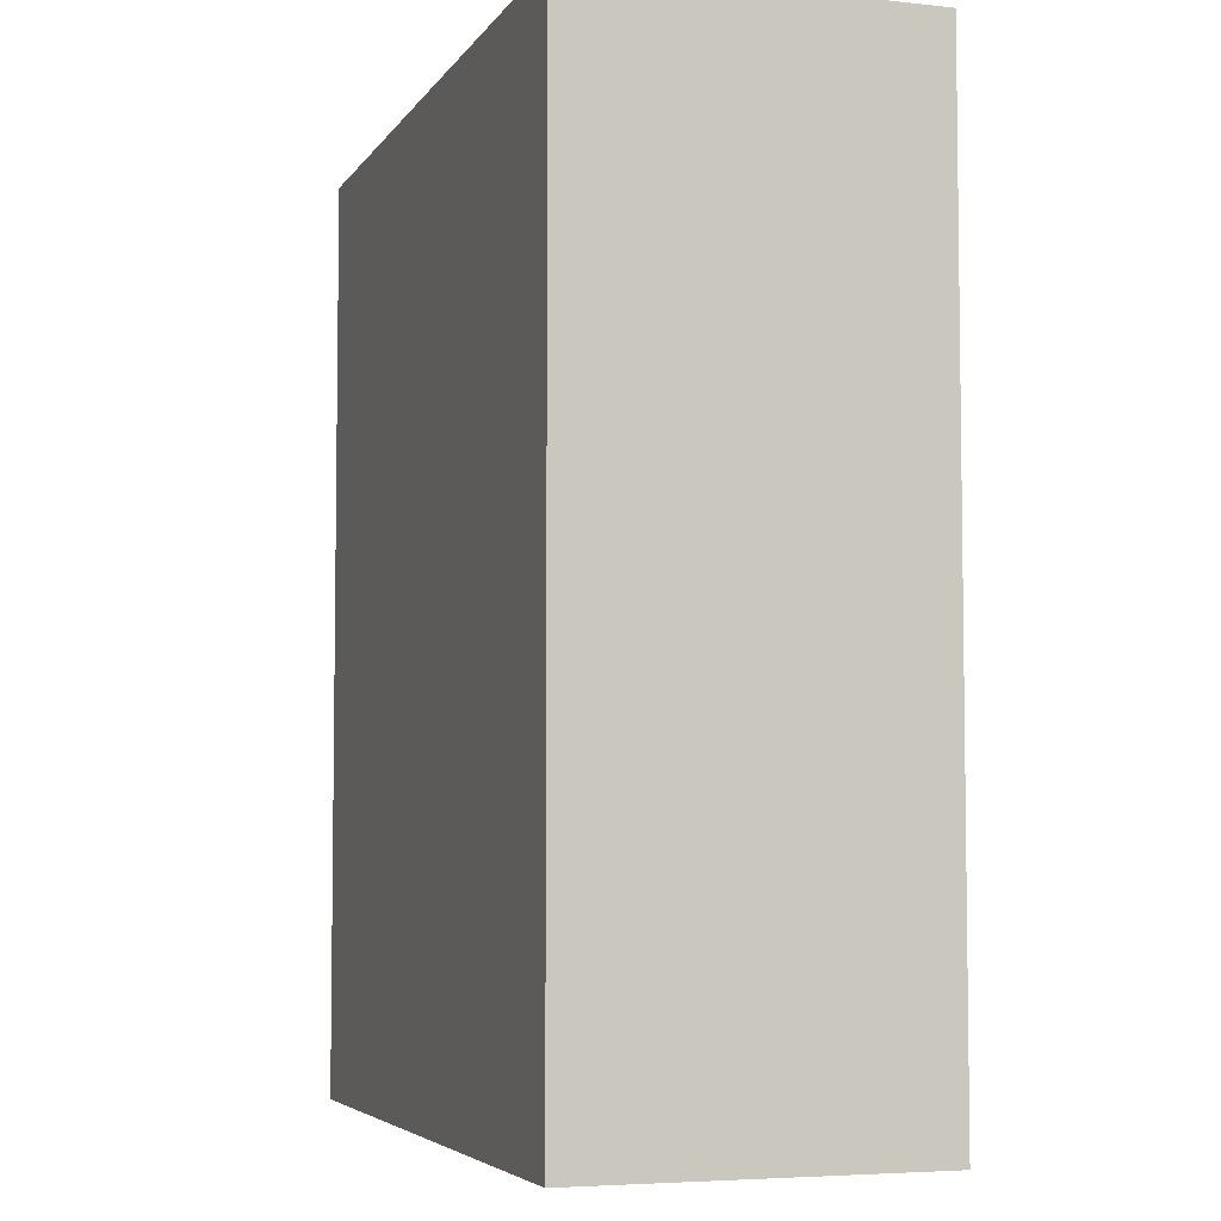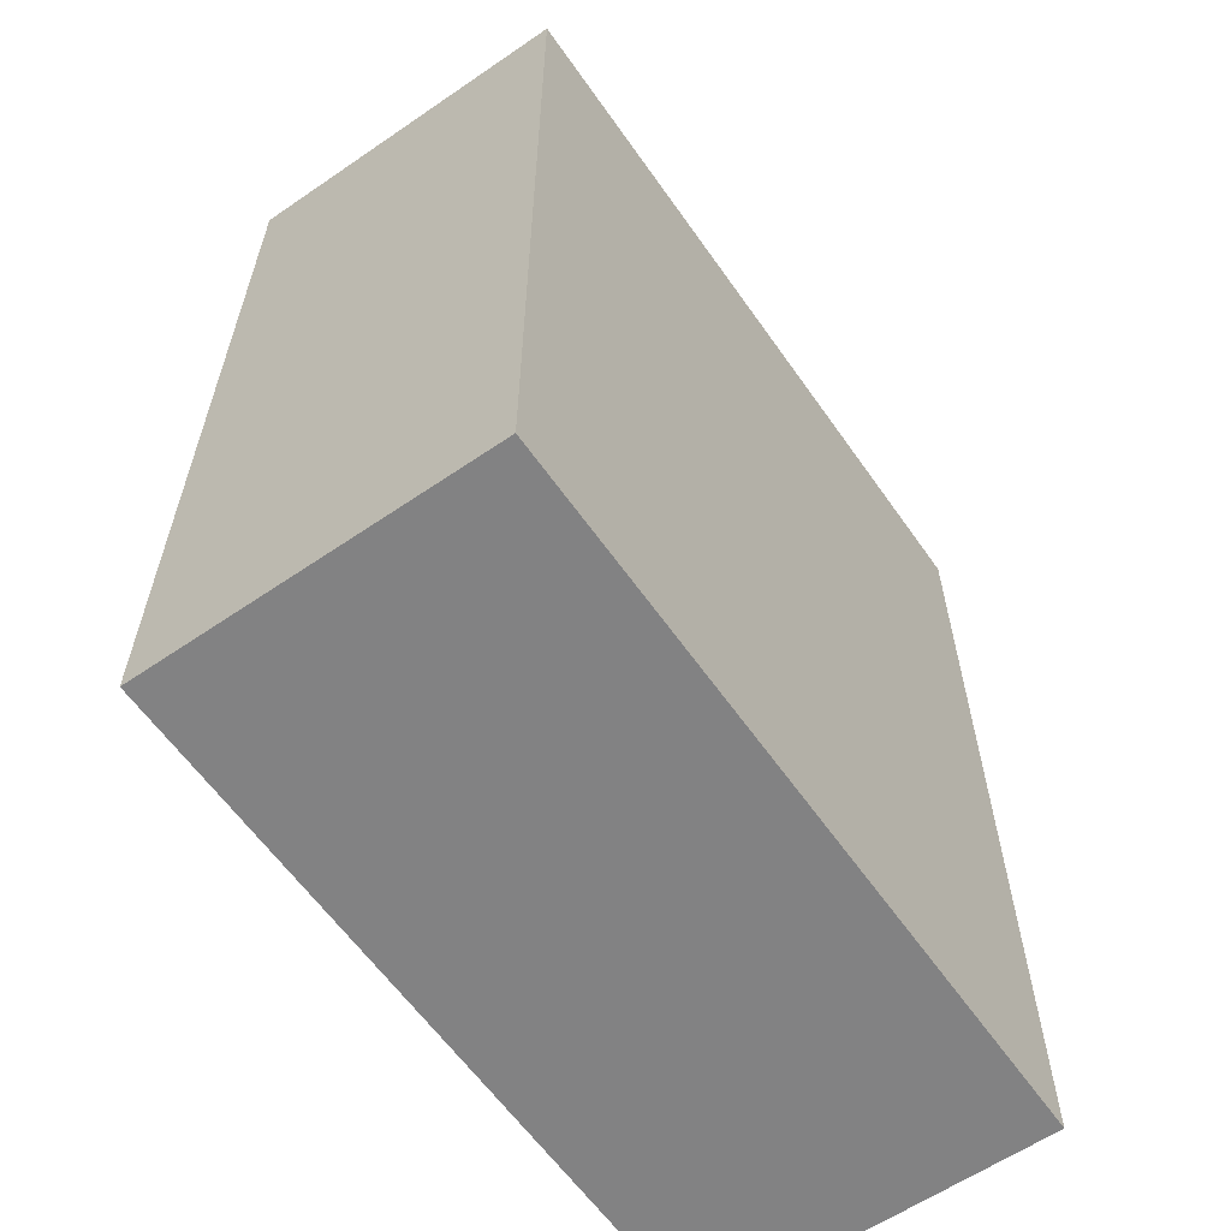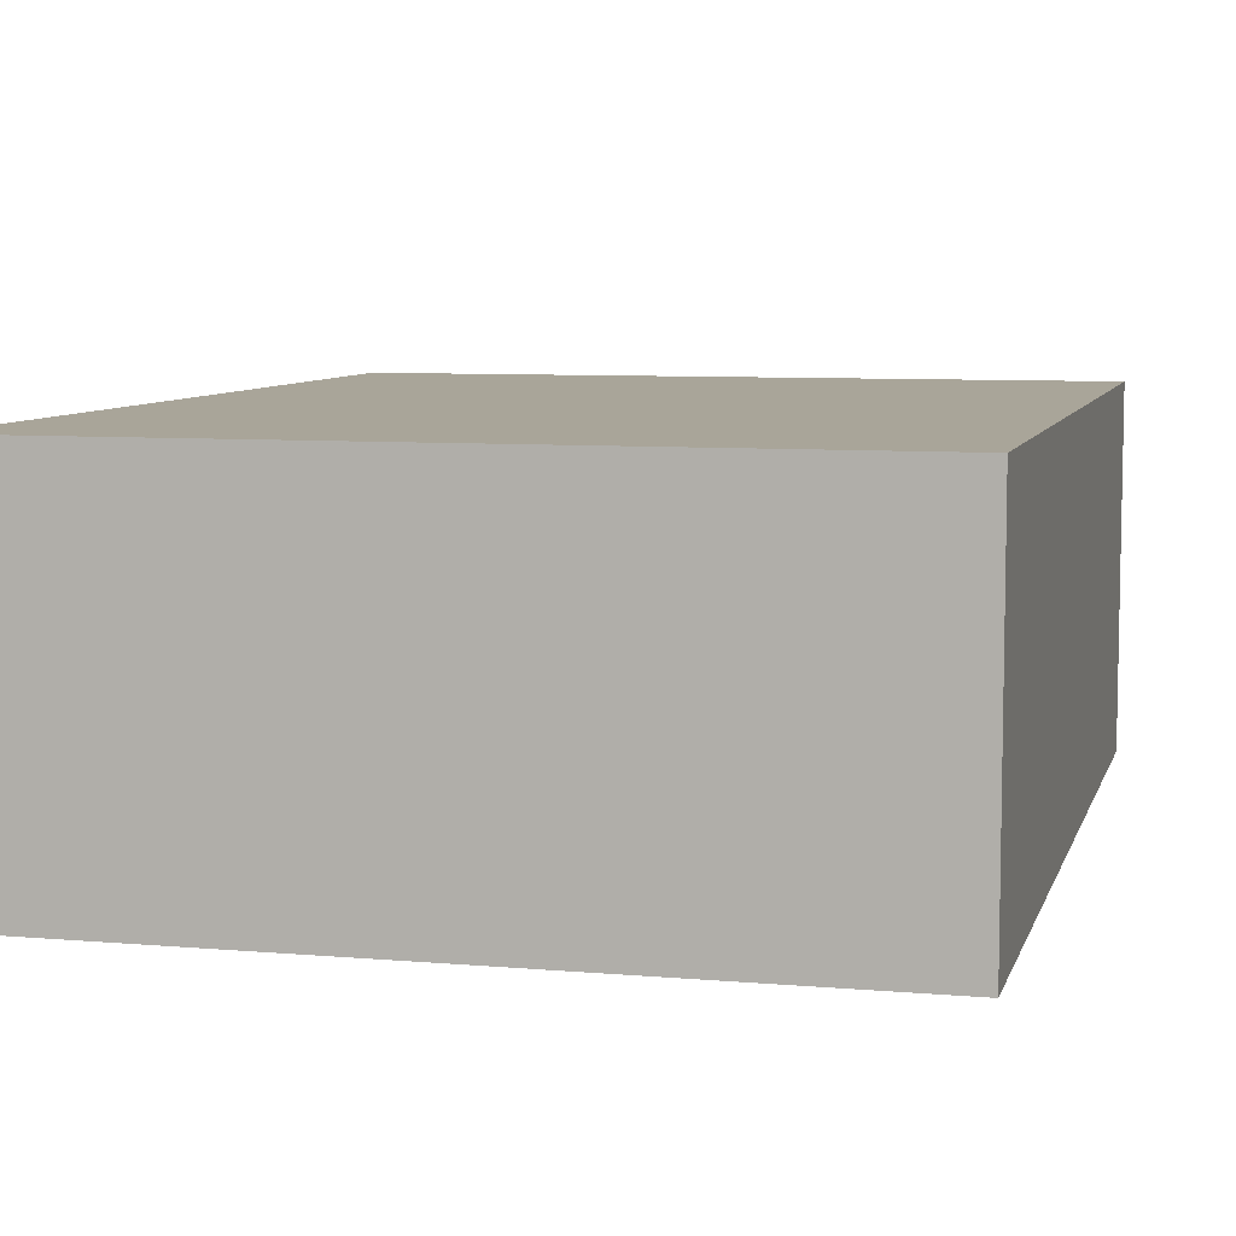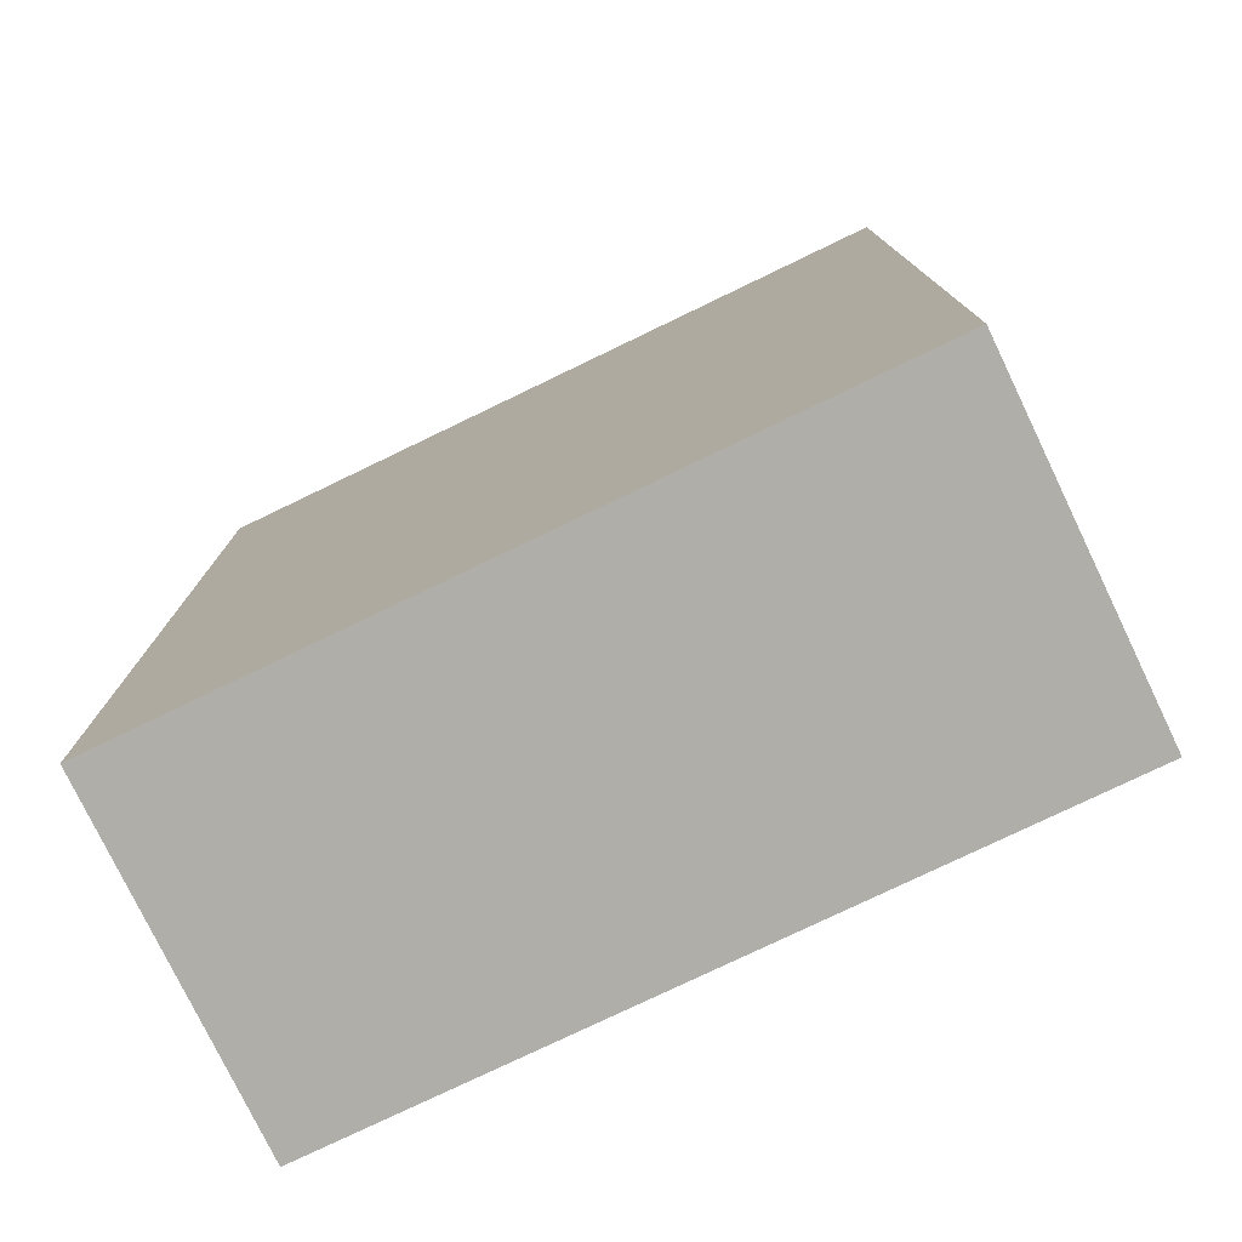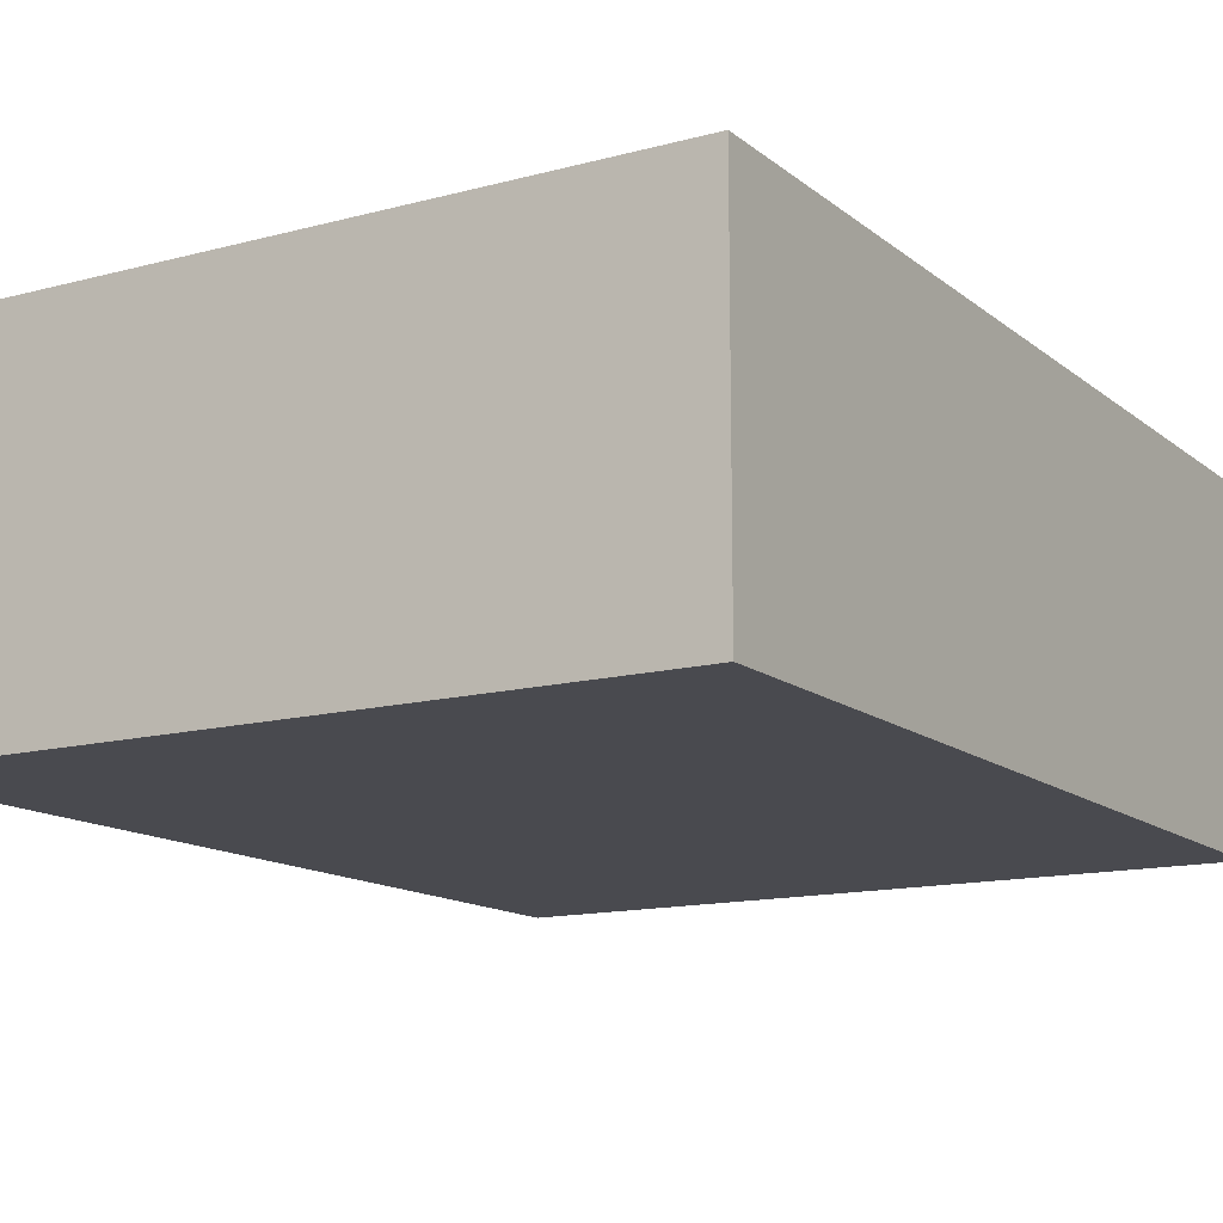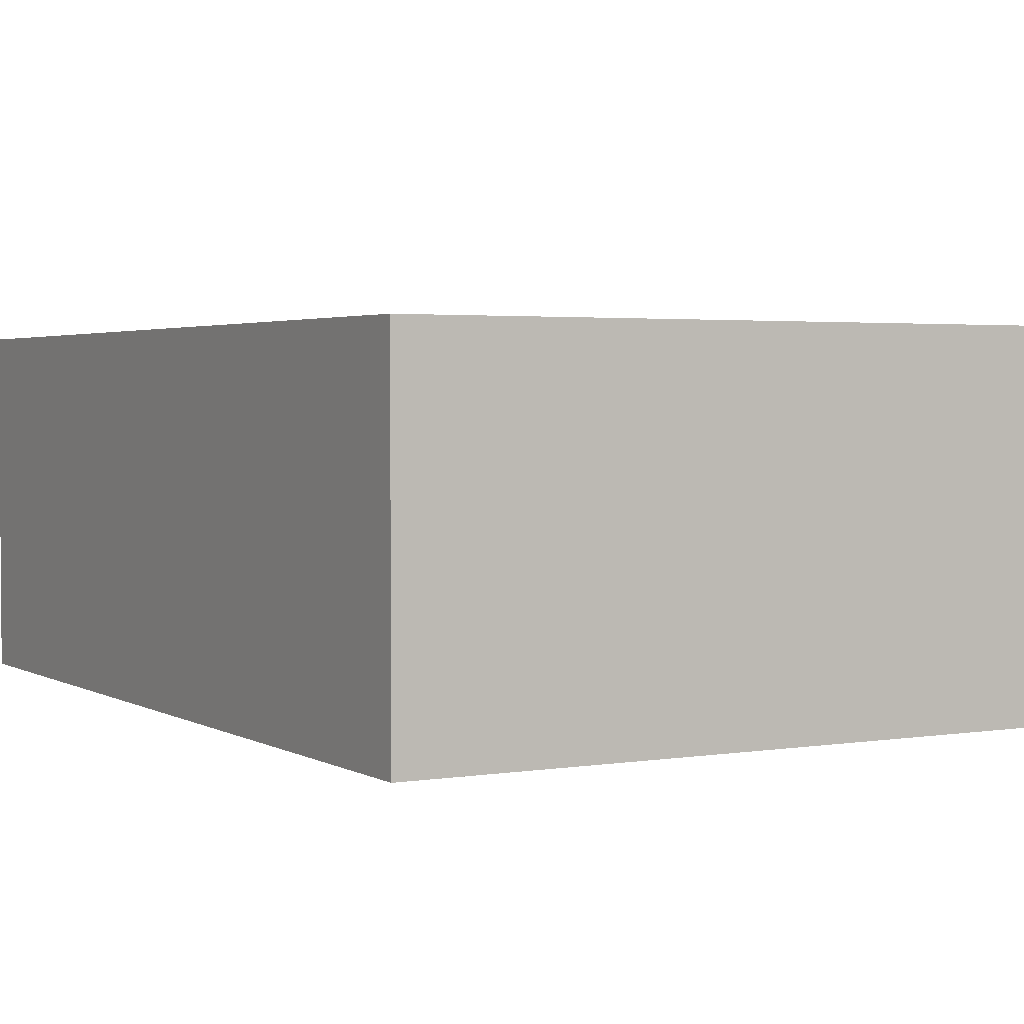
<metadata>
{"format":"obj","ext":"obj","renderer":"f3d","projection":"perspective","resolution":1024,"background":"white","views":[{"elev":-5.2,"azim":-108.5,"up":"+Z"},{"elev":-60.9,"azim":-55.1,"up":"+Z"},{"elev":7.4,"azim":-165.9,"up":"+Y"},{"elev":-77.5,"azim":-154.3,"up":"+Z"},{"elev":-13.6,"azim":31.0,"up":"+Y"},{"elev":2.7,"azim":-29.5,"up":"+Y"}]}
</metadata>
<code>
o Cube.002
v -19.06 1.657 -0.1741
v -16.7 1.657 -0.1741
v -19.06 2.776 -0.1741
v -16.7 2.776 -0.1741
v -19.06 1.657 -3.174
v -16.7 1.657 -3.174
v -19.06 2.776 -3.174
v -16.7 2.776 -3.174
f 4 2 6 8
f 6 5 7 8
f 3 4 8 7
f 1 3 7 5
f 2 1 5 6
f 3 1 2 4

</code>
